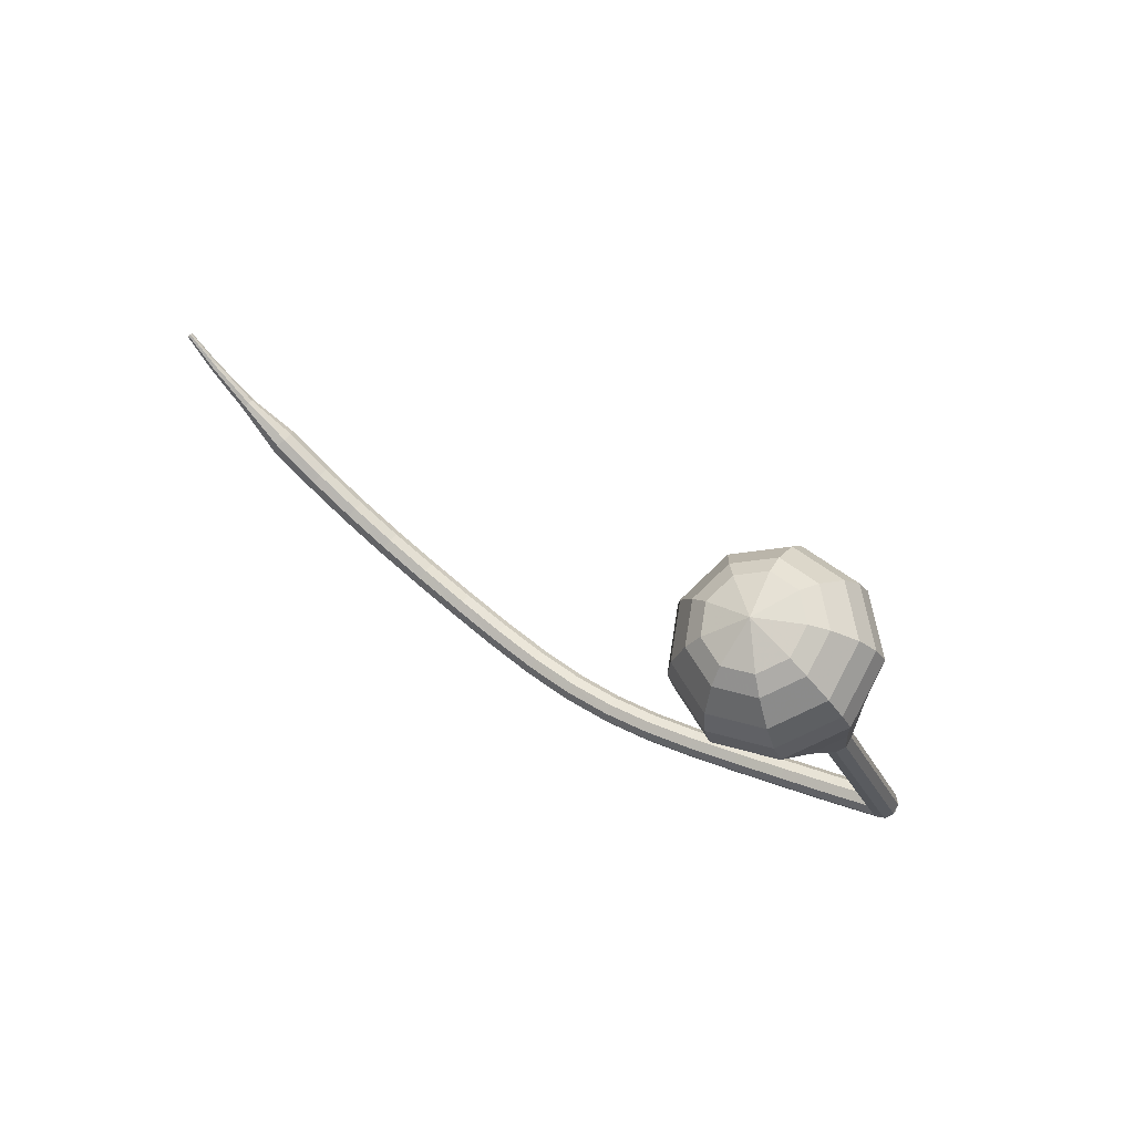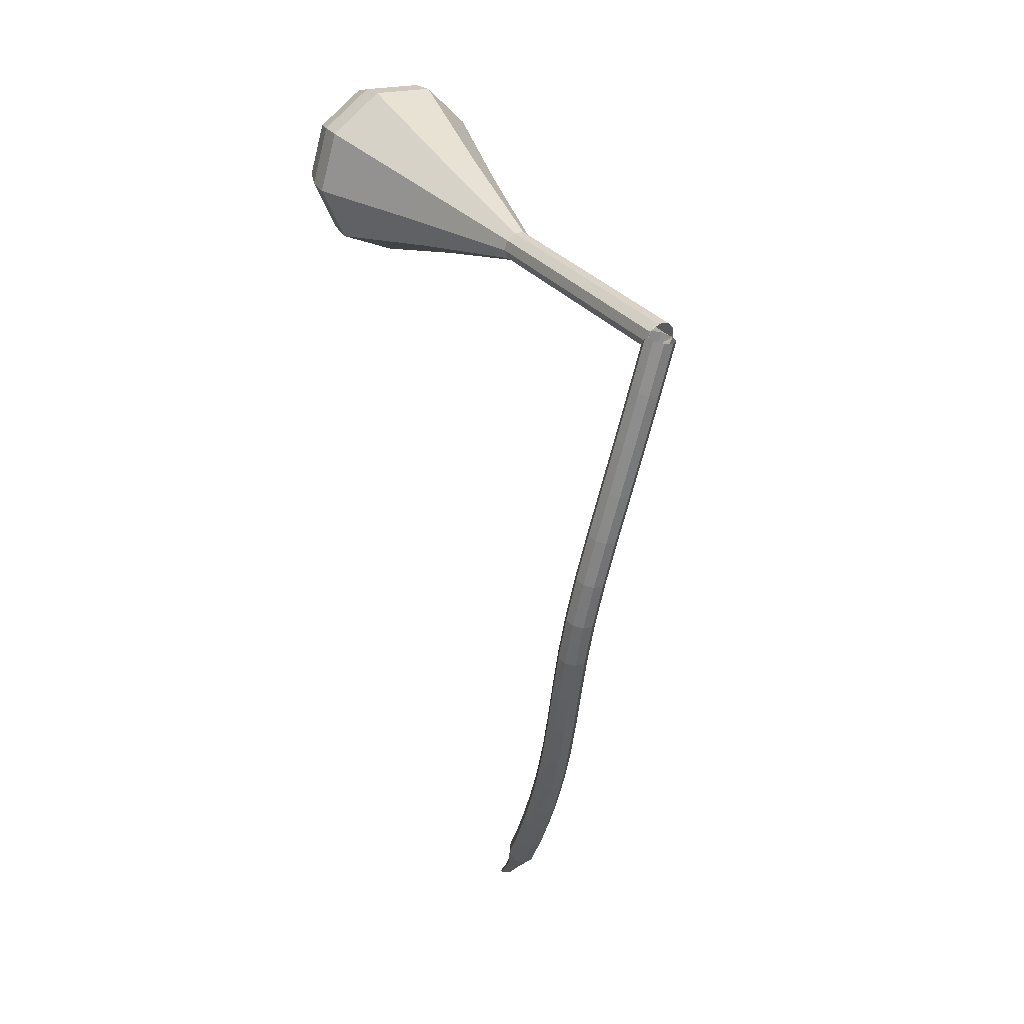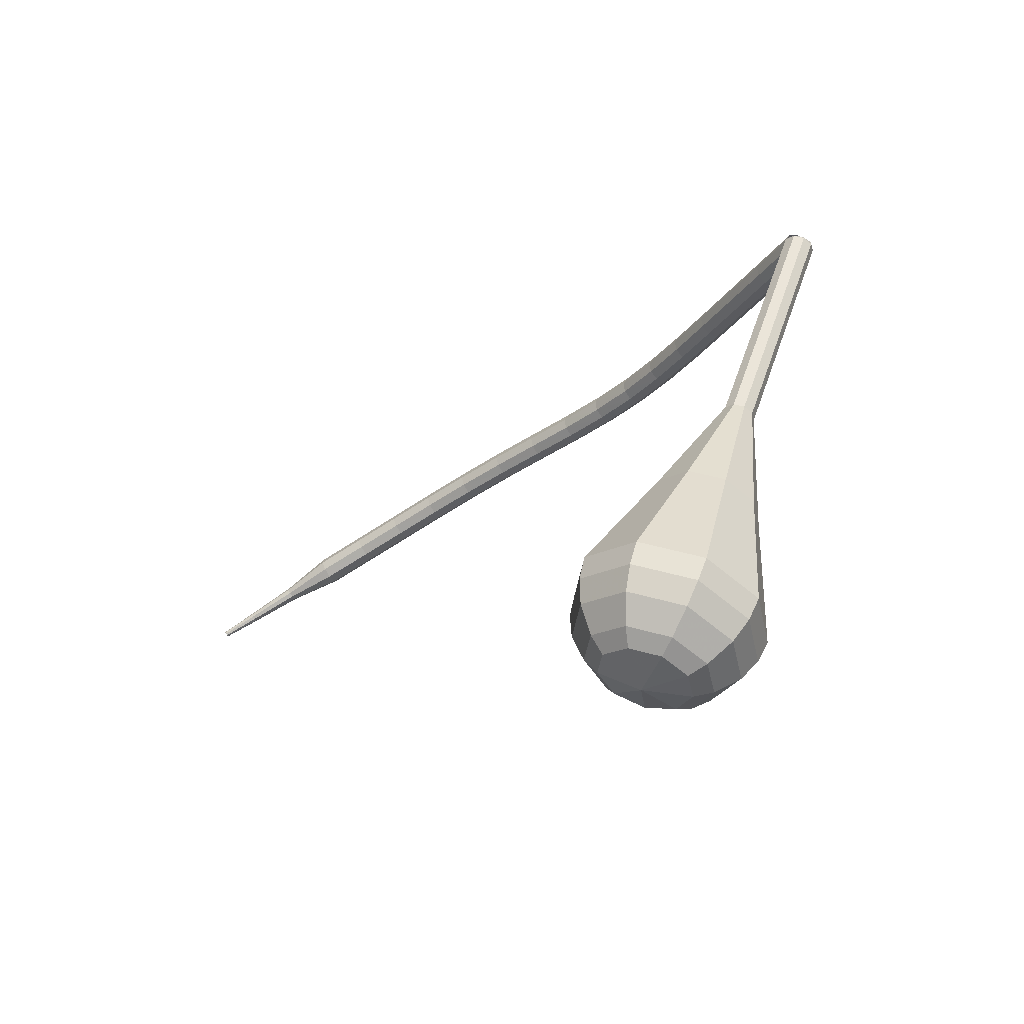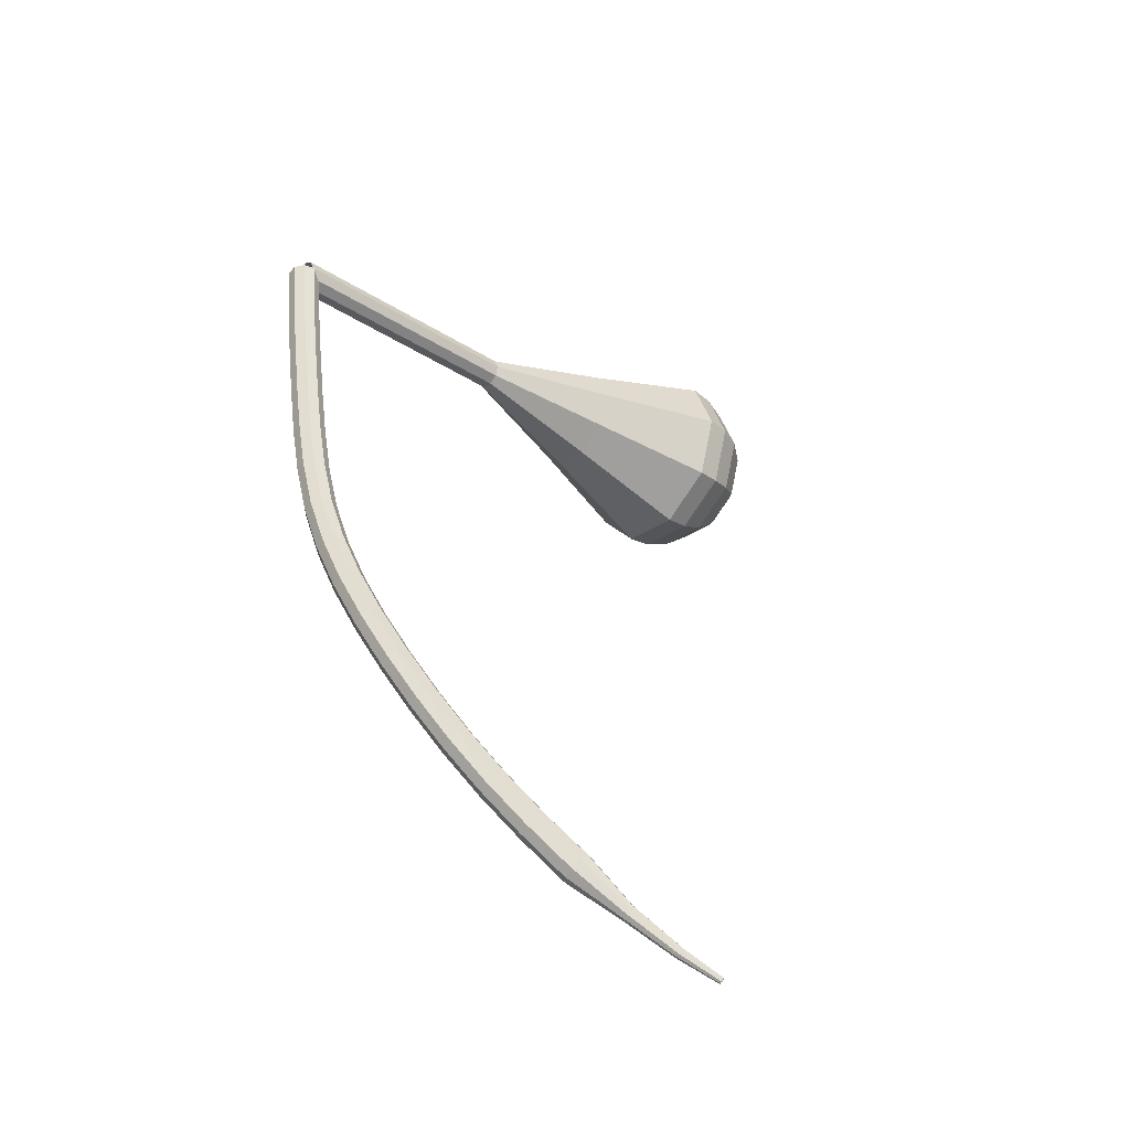
<metadata>
{"format":"obj","ext":"obj","renderer":"f3d","projection":"perspective","resolution":1024,"background":"white","views":[{"elev":40.0,"azim":72.8,"up":"+Z"},{"elev":-62.2,"azim":122.7,"up":"+Z"},{"elev":25.5,"azim":42.8,"up":"+Y"},{"elev":6.2,"azim":-100.2,"up":"+Y"}]}
</metadata>
<code>
g tube1
v 141.8 149.6 95.29
v 142 149.4 94.49
v 142.5 148.9 94.06
v 143.1 148.3 94.21
v 143.5 147.9 94.86
v 143.5 147.9 95.72
v 143.1 148.2 96.37
v 142.5 148.8 96.52
v 141.9 149.3 96.09
v 141.8 149.6 95.29
v 138.7 146.4 95.06
v 139 146.3 94.26
v 139.5 145.8 93.83
v 140.1 145.2 93.98
v 140.5 144.8 94.63
v 140.5 144.7 95.49
v 140.1 145.1 96.14
v 139.5 145.7 96.29
v 138.9 146.2 95.86
v 138.7 146.4 95.06
v 135.7 143.3 94.91
v 136 143.1 94.11
v 136.5 142.6 93.68
v 137.1 142 93.83
v 137.5 141.6 94.49
v 137.5 141.6 95.34
v 137.1 142 96
v 136.5 142.6 96.14
v 135.9 143.1 95.72
v 135.7 143.3 94.91
v 132.8 140.2 94.81
v 133 140 94.01
v 133.5 139.5 93.58
v 134.1 138.9 93.73
v 134.5 138.6 94.38
v 134.5 138.5 95.24
v 134.1 138.9 95.89
v 133.5 139.5 96.04
v 133 140 95.62
v 132.8 140.2 94.81
v 129.9 137.2 94.77
v 130.1 137 93.97
v 130.6 136.5 93.54
v 131.3 135.9 93.69
v 131.6 135.5 94.34
v 131.7 135.6 95.2
v 131.3 135.9 95.85
v 130.7 136.5 96
v 130.1 137 95.57
v 129.9 137.2 94.77
v 127.1 134.4 94.86
v 127.3 134.2 94.05
v 127.8 133.6 93.63
v 128.4 133 93.77
v 128.8 132.7 94.43
v 128.8 132.7 95.28
v 128.5 133.1 95.94
v 127.9 133.7 96.09
v 127.4 134.2 95.66
v 127.1 134.4 94.86
v 124.3 131.8 95.17
v 124.5 131.5 94.37
v 124.9 130.9 93.95
v 125.5 130.3 94.09
v 125.9 129.9 94.74
v 126 130 95.59
v 125.7 130.5 96.24
v 125.1 131.1 96.39
v 124.6 131.6 95.97
v 124.3 131.8 95.17
v 121.5 129.3 95.79
v 121.5 128.9 95
v 121.9 128.3 94.58
v 122.5 127.7 94.73
v 122.9 127.3 95.37
v 123.1 127.5 96.21
v 122.8 128 96.85
v 122.3 128.6 97
v 121.8 129.1 96.58
v 121.5 129.3 95.79
v 118.4 126.8 96.74
v 118.4 126.5 95.97
v 118.8 125.8 95.56
v 119.3 125.2 95.7
v 119.8 124.8 96.33
v 120 125 97.16
v 119.8 125.5 97.79
v 119.3 126.2 97.93
v 118.8 126.7 97.52
v 118.4 126.8 96.74
v 115.3 124.4 98.01
v 115.2 124 97.25
v 115.6 123.3 96.85
v 116.1 122.7 96.99
v 116.6 122.4 97.61
v 116.9 122.5 98.41
v 116.7 123.1 99.03
v 116.2 123.8 99.17
v 115.6 124.3 98.77
v 115.3 124.4 98.01
v 112.1 121.9 99.53
v 112 121.5 98.78
v 112.4 120.8 98.39
v 112.9 120.2 98.53
v 113.5 119.9 99.13
v 113.7 120.1 99.92
v 113.6 120.7 100.5
v 113.1 121.4 100.7
v 112.5 121.8 100.3
v 112.1 121.9 99.53
v 109 119.4 101.2
v 108.9 118.9 100.5
v 109.3 118.2 100.1
v 109.9 117.6 100.3
v 110.4 117.4 100.9
v 110.7 117.6 101.6
v 110.6 118.2 102.2
v 110.1 118.9 102.4
v 109.5 119.3 102
v 109 119.4 101.2
v 106.1 116.9 103.1
v 106 116.4 102.4
v 106.4 115.7 102.1
v 107 115.1 102.2
v 107.6 114.9 102.8
v 107.9 115.2 103.5
v 107.7 115.8 104.1
v 107.2 116.5 104.2
v 106.6 116.9 103.9
v 106.1 116.9 103.1
v 103.4 114.4 105.2
v 103.3 113.9 104.5
v 103.6 113.2 104.2
v 104.2 112.6 104.3
v 104.8 112.4 104.9
v 105.2 112.7 105.6
v 105 113.4 106.2
v 104.5 114.1 106.3
v 103.9 114.5 105.9
v 103.4 114.4 105.2
v 100.7 111.9 107.6
v 100.5 111.4 106.9
v 100.9 110.7 106.6
v 101.5 110.1 106.7
v 102.1 110 107.2
v 102.5 110.3 107.9
v 102.4 111 108.5
v 101.9 111.6 108.6
v 101.2 112 108.2
v 100.7 111.9 107.6
v 98 109.5 110.2
v 97.84 108.9 109.5
v 98.16 108.2 109.2
v 98.8 107.7 109.3
v 99.46 107.5 109.8
v 99.84 107.9 110.5
v 99.75 108.5 111
v 99.25 109.2 111.1
v 98.55 109.6 110.8
v 98 109.5 110.2
v 95.83 106.6 113
v 95.74 106.3 112.7
v 95.9 105.9 112.6
v 96.22 105.6 112.6
v 96.57 105.6 112.9
v 96.77 105.8 113.2
v 96.74 106.1 113.4
v 96.48 106.5 113.5
v 96.12 106.6 113.3
v 95.83 106.6 113
v 93.61 104.1 116.1
v 93.54 103.9 115.9
v 93.64 103.6 115.8
v 93.86 103.5 115.9
v 94.1 103.5 116
v 94.24 103.6 116.2
v 94.23 103.8 116.4
v 94.05 104.1 116.4
v 93.81 104.2 116.3
v 93.61 104.1 116.1
v 92.18 102.4 118.6
v 92.14 102.3 118.5
v 92.2 102.2 118.4
v 92.33 102.1 118.4
v 92.48 102.1 118.5
v 92.57 102.2 118.6
v 92.56 102.3 118.7
v 92.46 102.4 118.7
v 92.31 102.5 118.7
v 92.18 102.4 118.6
f 1 2 12
f 12 11 1
f 2 3 13
f 13 12 2
f 3 4 14
f 14 13 3
f 4 5 15
f 15 14 4
f 5 6 16
f 16 15 5
f 6 7 17
f 17 16 6
f 7 8 18
f 18 17 7
f 8 9 19
f 19 18 8
f 9 10 20
f 20 19 9
f 11 12 22
f 22 21 11
f 12 13 23
f 23 22 12
f 13 14 24
f 24 23 13
f 14 15 25
f 25 24 14
f 15 16 26
f 26 25 15
f 16 17 27
f 27 26 16
f 17 18 28
f 28 27 17
f 18 19 29
f 29 28 18
f 19 20 30
f 30 29 19
f 21 22 32
f 32 31 21
f 22 23 33
f 33 32 22
f 23 24 34
f 34 33 23
f 24 25 35
f 35 34 24
f 25 26 36
f 36 35 25
f 26 27 37
f 37 36 26
f 27 28 38
f 38 37 27
f 28 29 39
f 39 38 28
f 29 30 40
f 40 39 29
f 31 32 42
f 42 41 31
f 32 33 43
f 43 42 32
f 33 34 44
f 44 43 33
f 34 35 45
f 45 44 34
f 35 36 46
f 46 45 35
f 36 37 47
f 47 46 36
f 37 38 48
f 48 47 37
f 38 39 49
f 49 48 38
f 39 40 50
f 50 49 39
f 41 42 52
f 52 51 41
f 42 43 53
f 53 52 42
f 43 44 54
f 54 53 43
f 44 45 55
f 55 54 44
f 45 46 56
f 56 55 45
f 46 47 57
f 57 56 46
f 47 48 58
f 58 57 47
f 48 49 59
f 59 58 48
f 49 50 60
f 60 59 49
f 51 52 62
f 62 61 51
f 52 53 63
f 63 62 52
f 53 54 64
f 64 63 53
f 54 55 65
f 65 64 54
f 55 56 66
f 66 65 55
f 56 57 67
f 67 66 56
f 57 58 68
f 68 67 57
f 58 59 69
f 69 68 58
f 59 60 70
f 70 69 59
f 61 62 72
f 72 71 61
f 62 63 73
f 73 72 62
f 63 64 74
f 74 73 63
f 64 65 75
f 75 74 64
f 65 66 76
f 76 75 65
f 66 67 77
f 77 76 66
f 67 68 78
f 78 77 67
f 68 69 79
f 79 78 68
f 69 70 80
f 80 79 69
f 71 72 82
f 82 81 71
f 72 73 83
f 83 82 72
f 73 74 84
f 84 83 73
f 74 75 85
f 85 84 74
f 75 76 86
f 86 85 75
f 76 77 87
f 87 86 76
f 77 78 88
f 88 87 77
f 78 79 89
f 89 88 78
f 79 80 90
f 90 89 79
f 81 82 92
f 92 91 81
f 82 83 93
f 93 92 82
f 83 84 94
f 94 93 83
f 84 85 95
f 95 94 84
f 85 86 96
f 96 95 85
f 86 87 97
f 97 96 86
f 87 88 98
f 98 97 87
f 88 89 99
f 99 98 88
f 89 90 100
f 100 99 89
f 91 92 102
f 102 101 91
f 92 93 103
f 103 102 92
f 93 94 104
f 104 103 93
f 94 95 105
f 105 104 94
f 95 96 106
f 106 105 95
f 96 97 107
f 107 106 96
f 97 98 108
f 108 107 97
f 98 99 109
f 109 108 98
f 99 100 110
f 110 109 99
f 101 102 112
f 112 111 101
f 102 103 113
f 113 112 102
f 103 104 114
f 114 113 103
f 104 105 115
f 115 114 104
f 105 106 116
f 116 115 105
f 106 107 117
f 117 116 106
f 107 108 118
f 118 117 107
f 108 109 119
f 119 118 108
f 109 110 120
f 120 119 109
f 111 112 122
f 122 121 111
f 112 113 123
f 123 122 112
f 113 114 124
f 124 123 113
f 114 115 125
f 125 124 114
f 115 116 126
f 126 125 115
f 116 117 127
f 127 126 116
f 117 118 128
f 128 127 117
f 118 119 129
f 129 128 118
f 119 120 130
f 130 129 119
f 121 122 132
f 132 131 121
f 122 123 133
f 133 132 122
f 123 124 134
f 134 133 123
f 124 125 135
f 135 134 124
f 125 126 136
f 136 135 125
f 126 127 137
f 137 136 126
f 127 128 138
f 138 137 127
f 128 129 139
f 139 138 128
f 129 130 140
f 140 139 129
f 131 132 142
f 142 141 131
f 132 133 143
f 143 142 132
f 133 134 144
f 144 143 133
f 134 135 145
f 145 144 134
f 135 136 146
f 146 145 135
f 136 137 147
f 147 146 136
f 137 138 148
f 148 147 137
f 138 139 149
f 149 148 138
f 139 140 150
f 150 149 139
f 141 142 152
f 152 151 141
f 142 143 153
f 153 152 142
f 143 144 154
f 154 153 143
f 144 145 155
f 155 154 144
f 145 146 156
f 156 155 145
f 146 147 157
f 157 156 146
f 147 148 158
f 158 157 147
f 148 149 159
f 159 158 148
f 149 150 160
f 160 159 149
f 151 152 162
f 162 161 151
f 152 153 163
f 163 162 152
f 153 154 164
f 164 163 153
f 154 155 165
f 165 164 154
f 155 156 166
f 166 165 155
f 156 157 167
f 167 166 156
f 157 158 168
f 168 167 157
f 158 159 169
f 169 168 158
f 159 160 170
f 170 169 159
f 161 162 172
f 172 171 161
f 162 163 173
f 173 172 162
f 163 164 174
f 174 173 163
f 164 165 175
f 175 174 164
f 165 166 176
f 176 175 165
f 166 167 177
f 177 176 166
f 167 168 178
f 178 177 167
f 168 169 179
f 179 178 168
f 169 170 180
f 180 179 169
f 171 172 182
f 182 181 171
f 172 173 183
f 183 182 172
f 173 174 184
f 184 183 173
f 174 175 185
f 185 184 174
f 175 176 186
f 186 185 175
f 176 177 187
f 187 186 176
f 177 178 188
f 188 187 177
f 178 179 189
f 189 188 178
f 179 180 190
f 190 189 179
v 141.8 147.8 95.29
v 142.4 147.6 94.83
v 143.2 147.8 94.58
v 143.7 148.5 94.66
v 143.7 149.3 95.04
v 143.2 149.8 95.54
v 142.5 149.8 95.91
v 141.8 149.3 96
v 141.5 148.5 95.75
v 141.8 147.8 95.29
v 141.7 147.9 95.29
v 142.3 147.6 94.85
v 143.1 147.8 94.62
v 143.7 148.4 94.7
v 143.8 149.1 95.06
v 143.3 149.7 95.52
v 142.6 149.8 95.88
v 141.8 149.4 95.96
v 141.5 148.6 95.73
v 141.7 147.9 95.29
v 143.3 145.8 99.38
v 144 145.5 98.94
v 144.8 145.7 98.7
v 145.4 146.3 98.79
v 145.5 147.1 99.14
v 145 147.6 99.61
v 144.2 147.7 99.97
v 143.5 147.3 100.1
v 143.2 146.5 99.82
v 143.3 145.8 99.38
v 145 143.7 103.5
v 145.7 143.4 103
v 146.5 143.6 102.8
v 147 144.2 102.9
v 147.1 145 103.2
v 146.7 145.5 103.7
v 145.9 145.6 104.1
v 145.2 145.2 104.1
v 144.8 144.4 103.9
v 145 143.7 103.5
v 146.7 141.7 107.6
v 147.3 141.3 107.1
v 148.1 141.5 106.9
v 148.7 142.1 107
v 148.8 142.9 107.3
v 148.4 143.4 107.8
v 147.6 143.5 108.1
v 146.8 143.1 108.2
v 146.5 142.4 108
v 146.7 141.7 107.6
v 148.4 139.6 111.6
v 149 139.2 111.2
v 149.8 139.4 111
v 150.4 140 111.1
v 150.5 140.8 111.4
v 150 141.4 111.9
v 149.2 141.4 112.2
v 148.5 141 112.3
v 148.2 140.3 112.1
v 148.4 139.6 111.6
v 149.3 133.5 119.8
v 151.6 132.4 118.3
v 154.3 133 117.5
v 156.2 135.1 117.8
v 156.5 137.7 119
v 155 139.6 120.6
v 152.4 139.9 121.8
v 149.9 138.4 122.1
v 148.7 135.9 121.3
v 149.3 133.5 119.8
v 150.1 127.3 128
v 154 125.3 125.4
v 158.8 126.4 124
v 162.3 130.1 124.4
v 162.8 134.7 126.6
v 160.2 138.1 129.4
v 155.5 138.6 131.6
v 151.1 136 132
v 149 131.6 130.6
v 150.1 127.3 128
v 151 126.7 129.6
v 154.7 124.7 127
v 159.4 125.7 125.7
v 162.8 129.4 126.1
v 163.3 133.8 128.2
v 160.7 137.1 130.9
v 156.2 137.6 133
v 151.9 135.1 133.5
v 149.9 130.8 132.1
v 151 126.7 129.6
v 152.2 126.3 131.1
v 155.6 124.6 128.9
v 159.7 125.5 127.6
v 162.8 128.7 128.1
v 163.2 132.8 129.9
v 160.9 135.7 132.4
v 156.9 136.1 134.2
v 153.1 133.9 134.6
v 151.2 130 133.4
v 152.2 126.3 131.1
v 154 126.5 132.7
v 156.6 125.1 131
v 159.8 125.9 130
v 162.1 128.3 130.4
v 162.4 131.4 131.8
v 160.7 133.6 133.6
v 157.6 134 135.1
v 154.7 132.3 135.4
v 153.3 129.3 134.5
v 154 126.5 132.7
v 155.4 126.9 133.5
v 157.3 125.9 132.2
v 159.6 126.5 131.5
v 161.3 128.3 131.8
v 161.6 130.5 132.8
v 160.3 132.1 134.2
v 158 132.4 135.2
v 155.9 131.1 135.4
v 154.8 129 134.8
v 155.4 126.9 133.5
v 158.6 128.8 134.3
v 158.6 128.8 134.3
v 158.6 128.8 134.3
v 158.6 128.8 134.3
v 158.6 128.8 134.3
v 158.6 128.8 134.3
v 158.6 128.8 134.3
v 158.6 128.8 134.3
v 158.6 128.8 134.3
v 158.6 128.8 134.3
f 191 192 202
f 202 201 191
f 192 193 203
f 203 202 192
f 193 194 204
f 204 203 193
f 194 195 205
f 205 204 194
f 195 196 206
f 206 205 195
f 196 197 207
f 207 206 196
f 197 198 208
f 208 207 197
f 198 199 209
f 209 208 198
f 199 200 210
f 210 209 199
f 201 202 212
f 212 211 201
f 202 203 213
f 213 212 202
f 203 204 214
f 214 213 203
f 204 205 215
f 215 214 204
f 205 206 216
f 216 215 205
f 206 207 217
f 217 216 206
f 207 208 218
f 218 217 207
f 208 209 219
f 219 218 208
f 209 210 220
f 220 219 209
f 211 212 222
f 222 221 211
f 212 213 223
f 223 222 212
f 213 214 224
f 224 223 213
f 214 215 225
f 225 224 214
f 215 216 226
f 226 225 215
f 216 217 227
f 227 226 216
f 217 218 228
f 228 227 217
f 218 219 229
f 229 228 218
f 219 220 230
f 230 229 219
f 221 222 232
f 232 231 221
f 222 223 233
f 233 232 222
f 223 224 234
f 234 233 223
f 224 225 235
f 235 234 224
f 225 226 236
f 236 235 225
f 226 227 237
f 237 236 226
f 227 228 238
f 238 237 227
f 228 229 239
f 239 238 228
f 229 230 240
f 240 239 229
f 231 232 242
f 242 241 231
f 232 233 243
f 243 242 232
f 233 234 244
f 244 243 233
f 234 235 245
f 245 244 234
f 235 236 246
f 246 245 235
f 236 237 247
f 247 246 236
f 237 238 248
f 248 247 237
f 238 239 249
f 249 248 238
f 239 240 250
f 250 249 239
f 241 242 252
f 252 251 241
f 242 243 253
f 253 252 242
f 243 244 254
f 254 253 243
f 244 245 255
f 255 254 244
f 245 246 256
f 256 255 245
f 246 247 257
f 257 256 246
f 247 248 258
f 258 257 247
f 248 249 259
f 259 258 248
f 249 250 260
f 260 259 249
f 251 252 262
f 262 261 251
f 252 253 263
f 263 262 252
f 253 254 264
f 264 263 253
f 254 255 265
f 265 264 254
f 255 256 266
f 266 265 255
f 256 257 267
f 267 266 256
f 257 258 268
f 268 267 257
f 258 259 269
f 269 268 258
f 259 260 270
f 270 269 259
f 261 262 272
f 272 271 261
f 262 263 273
f 273 272 262
f 263 264 274
f 274 273 263
f 264 265 275
f 275 274 264
f 265 266 276
f 276 275 265
f 266 267 277
f 277 276 266
f 267 268 278
f 278 277 267
f 268 269 279
f 279 278 268
f 269 270 280
f 280 279 269
f 271 272 282
f 282 281 271
f 272 273 283
f 283 282 272
f 273 274 284
f 284 283 273
f 274 275 285
f 285 284 274
f 275 276 286
f 286 285 275
f 276 277 287
f 287 286 276
f 277 278 288
f 288 287 277
f 278 279 289
f 289 288 278
f 279 280 290
f 290 289 279
f 281 282 292
f 292 291 281
f 282 283 293
f 293 292 282
f 283 284 294
f 294 293 283
f 284 285 295
f 295 294 284
f 285 286 296
f 296 295 285
f 286 287 297
f 297 296 286
f 287 288 298
f 298 297 287
f 288 289 299
f 299 298 288
f 289 290 300
f 300 299 289
f 291 292 302
f 302 301 291
f 292 293 303
f 303 302 292
f 293 294 304
f 304 303 293
f 294 295 305
f 305 304 294
f 295 296 306
f 306 305 295
f 296 297 307
f 307 306 296
f 297 298 308
f 308 307 297
f 298 299 309
f 309 308 298
f 299 300 310
f 310 309 299
f 301 302 312
f 312 311 301
f 302 303 313
f 313 312 302
f 303 304 314
f 314 313 303
f 304 305 315
f 315 314 304
f 305 306 316
f 316 315 305
f 306 307 317
f 317 316 306
f 307 308 318
f 318 317 307
f 308 309 319
f 319 318 308
f 309 310 320
f 320 319 309
g

</code>
